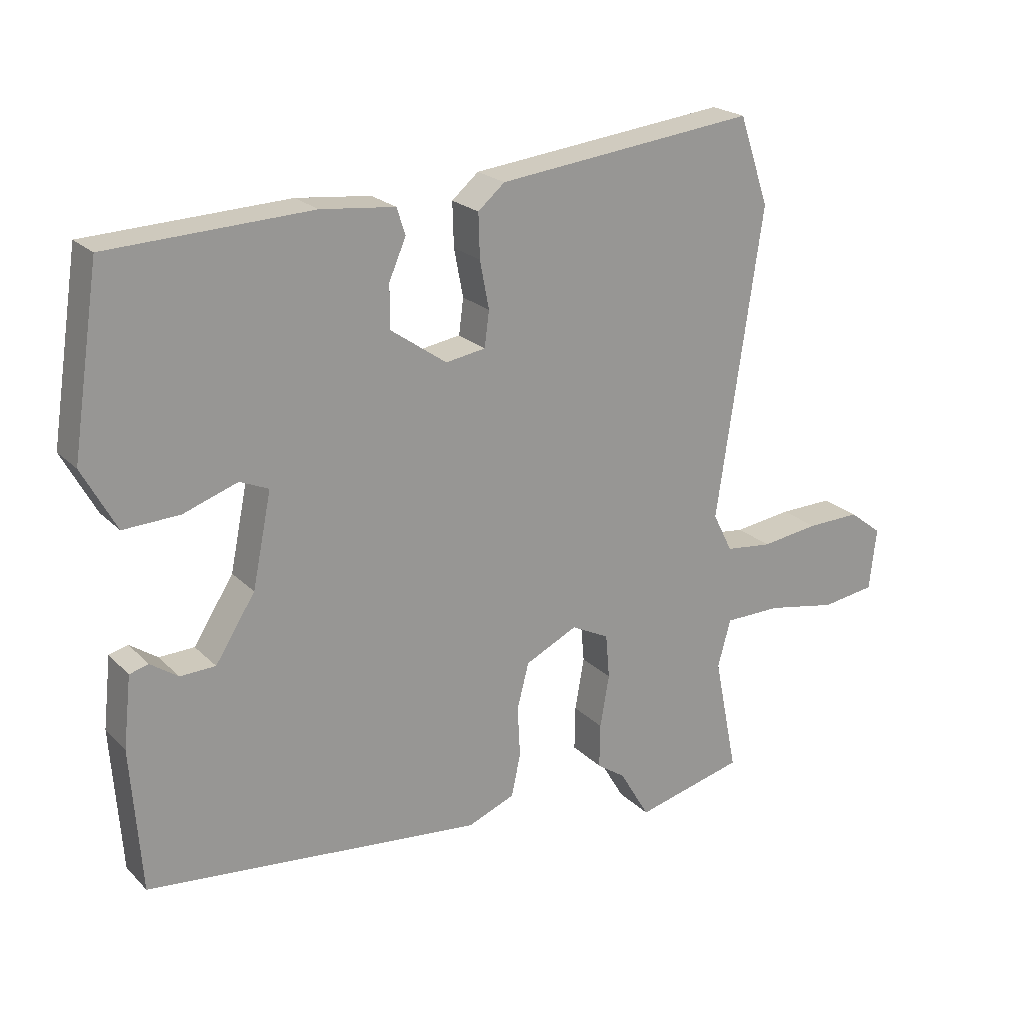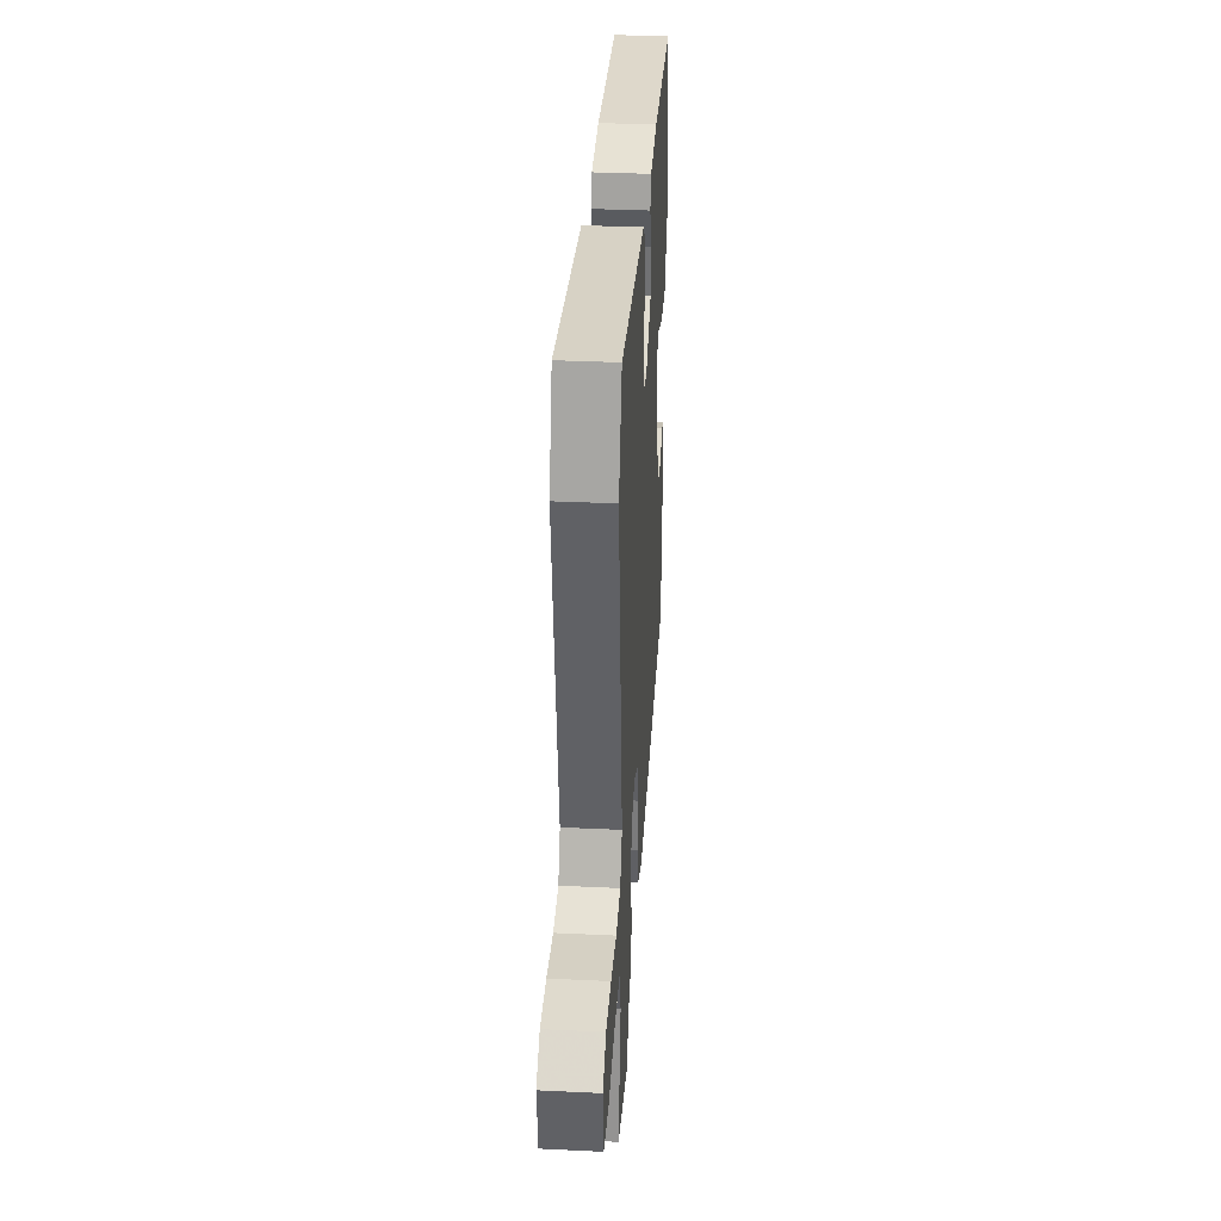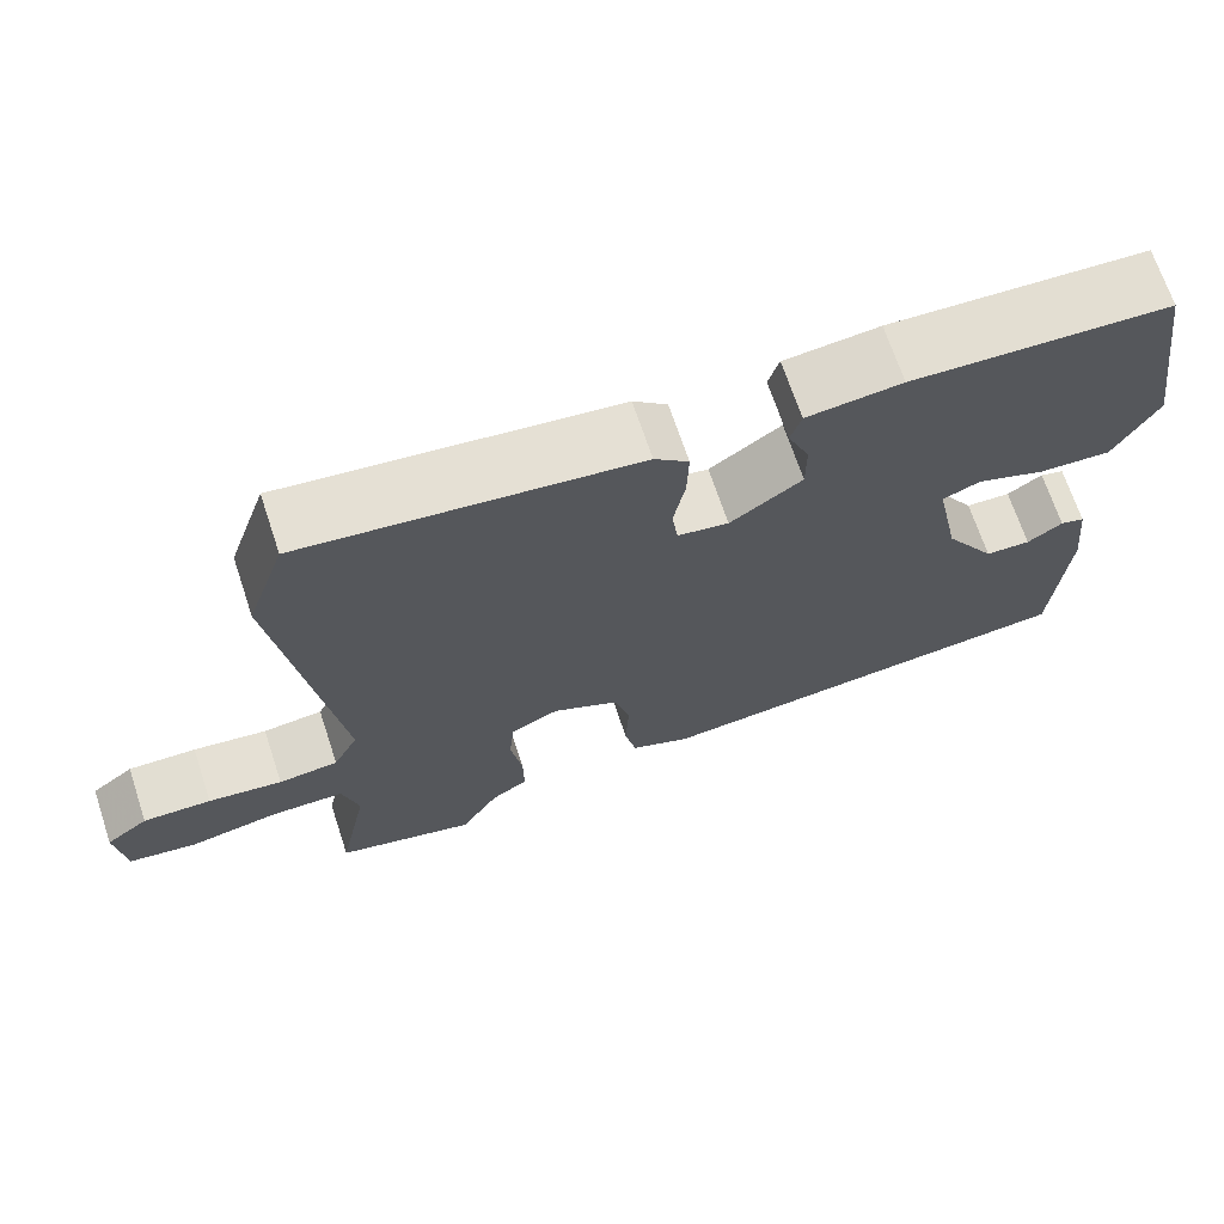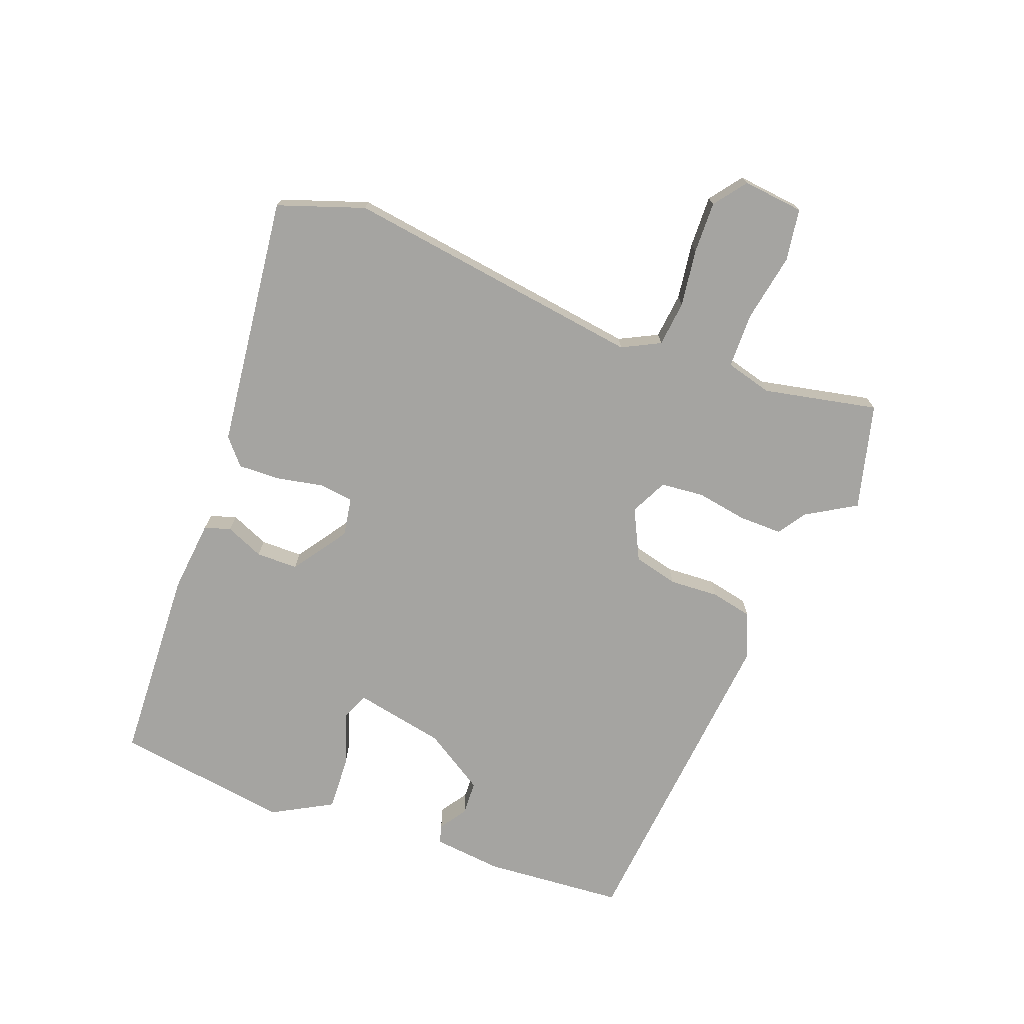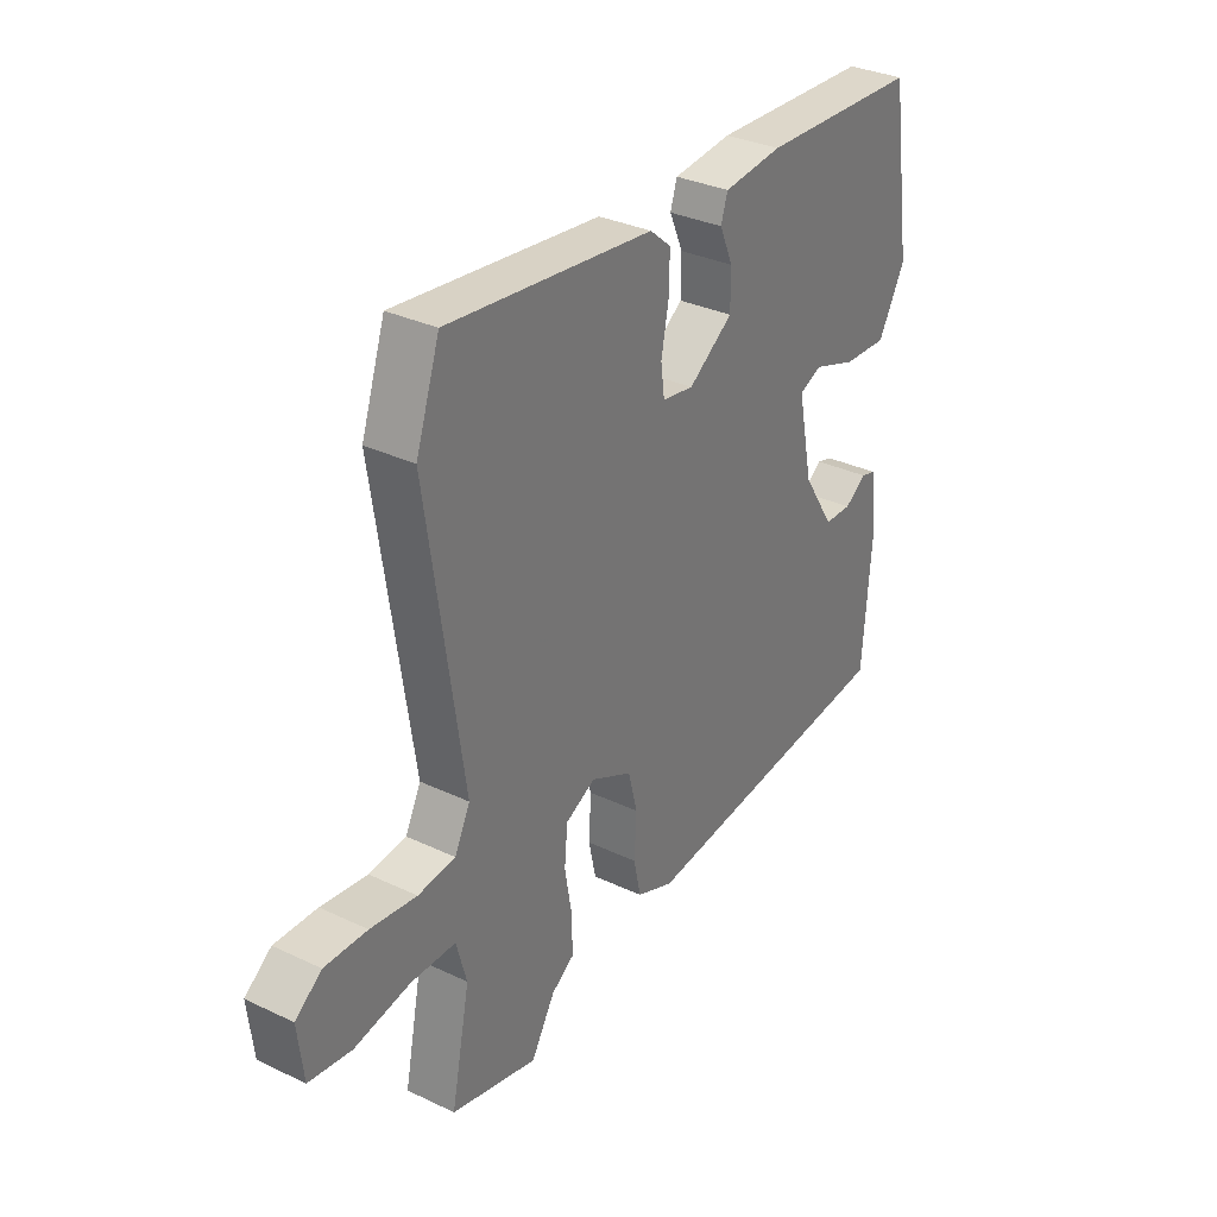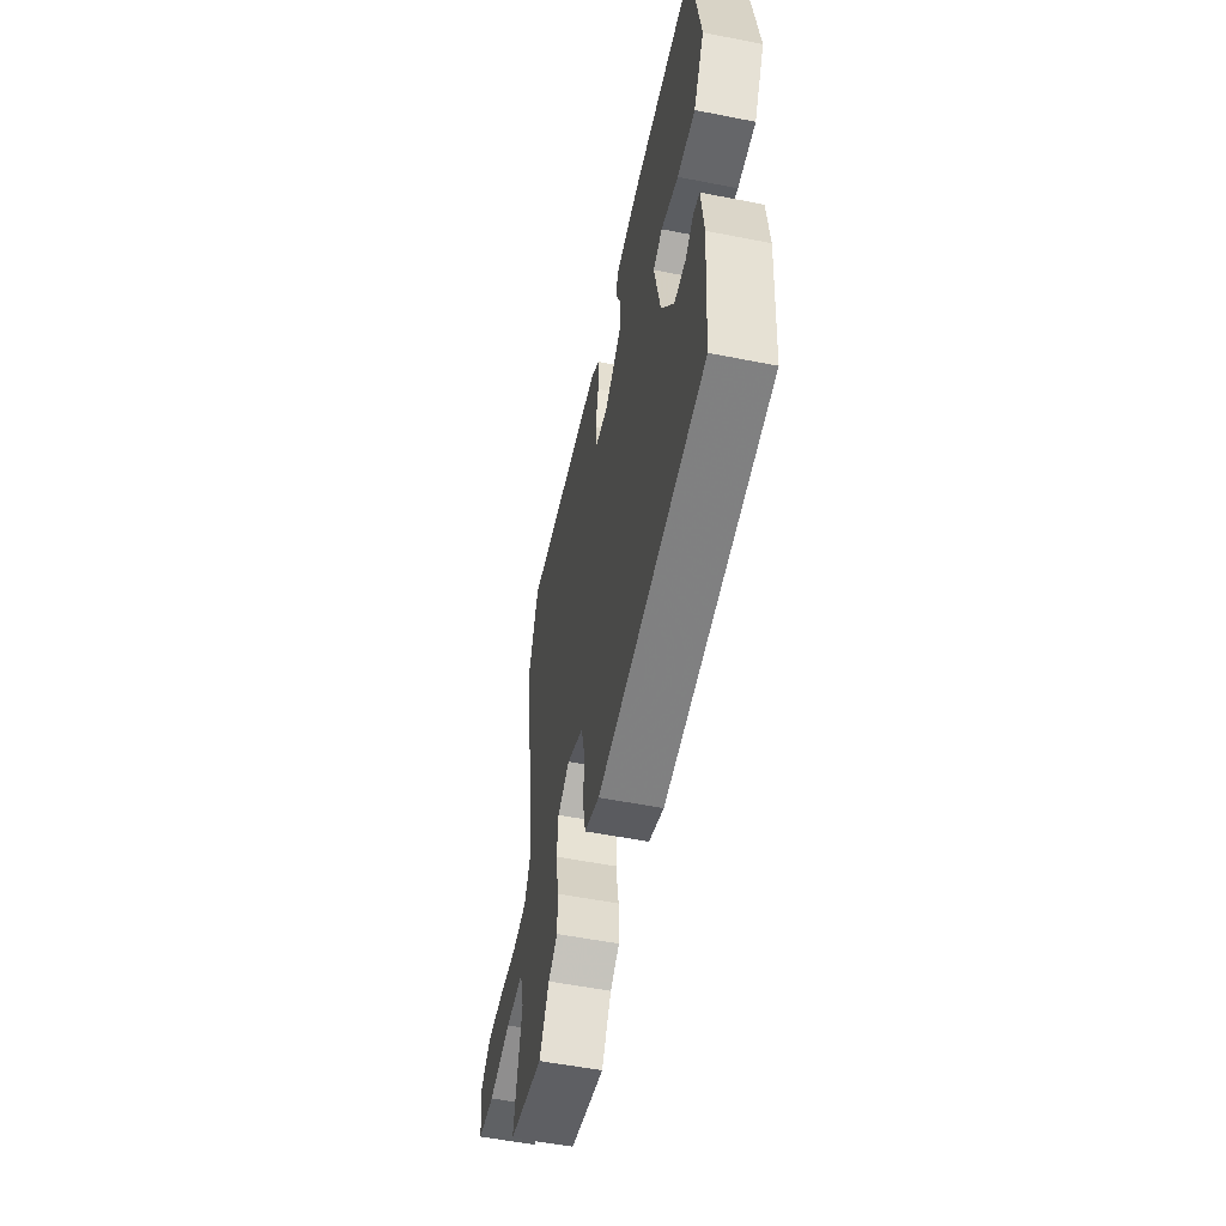
<metadata>
{"format":"obj","ext":"obj","renderer":"f3d","projection":"perspective","resolution":1024,"background":"white","views":[{"elev":21.8,"azim":-31.5,"up":"+Z"},{"elev":34.0,"azim":93.7,"up":"+Z"},{"elev":68.8,"azim":161.6,"up":"+Z"},{"elev":-73.3,"azim":69.6,"up":"+Y"},{"elev":32.6,"azim":123.4,"up":"+Z"},{"elev":-54.5,"azim":-101.8,"up":"+Z"}]}
</metadata>
<code>
v 0.484 0.07 0.548
v 0.53 0.07 0.412
v 0.46 0.07 -0.062
v 0.49 0.07 -0.122
v 0.562 0.07 -0.13
v 0.651 0.07 -0.118
v 0.733 0.07 -0.116
v 0.784 0.07 -0.155
v 0.773 0.07 -0.251
v 0.691 0.07 -0.263
v 0.583 0.07 -0.243
v 0.496 0.07 -0.244
v 0.476 0.07 -0.317
v 0.512 0.07 -0.497
v 0.345 0.07 -0.539
v 0.299 0.07 -0.461
v 0.255 0.07 -0.431
v 0.256 0.07 -0.363
v 0.27 0.07 -0.283
v 0.264 0.07 -0.215
v 0.206 0.07 -0.186
v 0.126 0.07 -0.225
v 0.108 0.07 -0.295
v 0.112 0.07 -0.373
v 0.098 0.07 -0.438
v 0.026 0.07 -0.467
v -0.491 0.07 -0.415
v -0.507 0.07 -0.195
v -0.495 0.07 -0.086
v -0.466 0.07 -0.078
v -0.424 0.07 -0.107
v -0.37 0.07 -0.105
v -0.309 0.07 -0.009
v -0.28 0.07 0.133
v -0.324 0.07 0.152
v -0.407 0.07 0.123
v -0.493 0.07 0.119
v -0.545 0.07 0.214
v -0.503 0.07 0.489
v -0.194 0.07 0.502
v -0.08 0.07 0.49
v -0.067 0.07 0.449
v -0.093 0.07 0.389
v -0.093 0.07 0.323
v -0.007 0.07 0.263
v 0.054 0.07 0.273
v 0.061 0.07 0.327
v 0.047 0.07 0.4
v 0.045 0.07 0.467
v 0.086 0.07 0.502
v 0.484 0 0.548
v 0.53 0 0.412
v 0.46 0 -0.062
v 0.49 0 -0.122
v 0.562 0 -0.13
v 0.651 0 -0.118
v 0.733 0 -0.116
v 0.784 0 -0.155
v 0.773 0 -0.251
v 0.691 0 -0.263
v 0.583 0 -0.243
v 0.496 0 -0.244
v 0.476 0 -0.317
v 0.512 0 -0.497
v 0.345 0 -0.539
v 0.299 0 -0.461
v 0.255 0 -0.431
v 0.256 0 -0.363
v 0.27 0 -0.283
v 0.264 0 -0.215
v 0.206 0 -0.186
v 0.126 0 -0.225
v 0.108 0 -0.295
v 0.112 0 -0.373
v 0.098 0 -0.438
v 0.026 0 -0.467
v -0.491 0 -0.415
v -0.507 0 -0.195
v -0.495 0 -0.086
v -0.466 0 -0.078
v -0.424 0 -0.107
v -0.37 0 -0.105
v -0.309 0 -0.009
v -0.28 0 0.133
v -0.324 0 0.152
v -0.407 0 0.123
v -0.493 0 0.119
v -0.545 0 0.214
v -0.503 0 0.489
v -0.194 0 0.502
v -0.08 0 0.49
v -0.067 0 0.449
v -0.093 0 0.389
v -0.093 0 0.323
v -0.007 0 0.263
v 0.054 0 0.273
v 0.061 0 0.327
v 0.047 0 0.4
v 0.045 0 0.467
v 0.086 0 0.502
f 1 2 3
f 50 1 3
f 49 50 3
f 48 49 3
f 47 48 3
f 46 47 3 4
f 45 46 4
f 44 45 4
f 41 42 43
f 40 41 43
f 39 40 43
f 38 39 43
f 37 38 43
f 36 37 43
f 35 36 43
f 34 35 43 44
f 33 34 44 4
f 29 30 31
f 28 29 31
f 27 28 31
f 26 27 31
f 26 31 32
f 25 26 32
f 24 25 32
f 23 24 32
f 22 23 32 33
f 16 17 18 19
f 16 19 20
f 15 16 20
f 14 15 20
f 13 14 20
f 12 13 20 21
f 9 10 11
f 8 9 11
f 7 8 11
f 6 7 11
f 5 6 11
f 11 12 21
f 5 11 21
f 4 5 21
f 21 22 33
f 4 21 33
f 53 52 51
f 53 51 100
f 53 100 99
f 53 99 98
f 53 98 97
f 54 53 97 96
f 54 96 95
f 54 95 94
f 93 92 91
f 93 91 90
f 93 90 89
f 93 89 88
f 93 88 87
f 93 87 86
f 93 86 85
f 94 93 85 84
f 54 94 84 83
f 81 80 79
f 81 79 78
f 81 78 77
f 81 77 76
f 82 81 76
f 82 76 75
f 82 75 74
f 82 74 73
f 83 82 73 72
f 69 68 67 66
f 70 69 66
f 70 66 65
f 70 65 64
f 70 64 63
f 71 70 63 62
f 61 60 59
f 61 59 58
f 61 58 57
f 61 57 56
f 61 56 55
f 71 62 61
f 71 61 55
f 71 55 54
f 83 72 71
f 83 71 54
f 1 51 52 2
f 2 52 53 3
f 3 53 54 4
f 4 54 55 5
f 5 55 56 6
f 6 56 57 7
f 7 57 58 8
f 8 58 59 9
f 9 59 60 10
f 10 60 61 11
f 11 61 62 12
f 12 62 63 13
f 13 63 64 14
f 14 64 65 15
f 15 65 66 16
f 16 66 67 17
f 17 67 68 18
f 18 68 69 19
f 19 69 70 20
f 20 70 71 21
f 21 71 72 22
f 22 72 73 23
f 23 73 74 24
f 24 74 75 25
f 25 75 76 26
f 26 76 77 27
f 27 77 78 28
f 28 78 79 29
f 29 79 80 30
f 30 80 81 31
f 31 81 82 32
f 32 82 83 33
f 33 83 84 34
f 34 84 85 35
f 35 85 86 36
f 36 86 87 37
f 37 87 88 38
f 38 88 89 39
f 39 89 90 40
f 40 90 91 41
f 41 91 92 42
f 42 92 93 43
f 43 93 94 44
f 44 94 95 45
f 45 95 96 46
f 46 96 97 47
f 47 97 98 48
f 48 98 99 49
f 49 99 100 50
f 50 100 51 1

</code>
